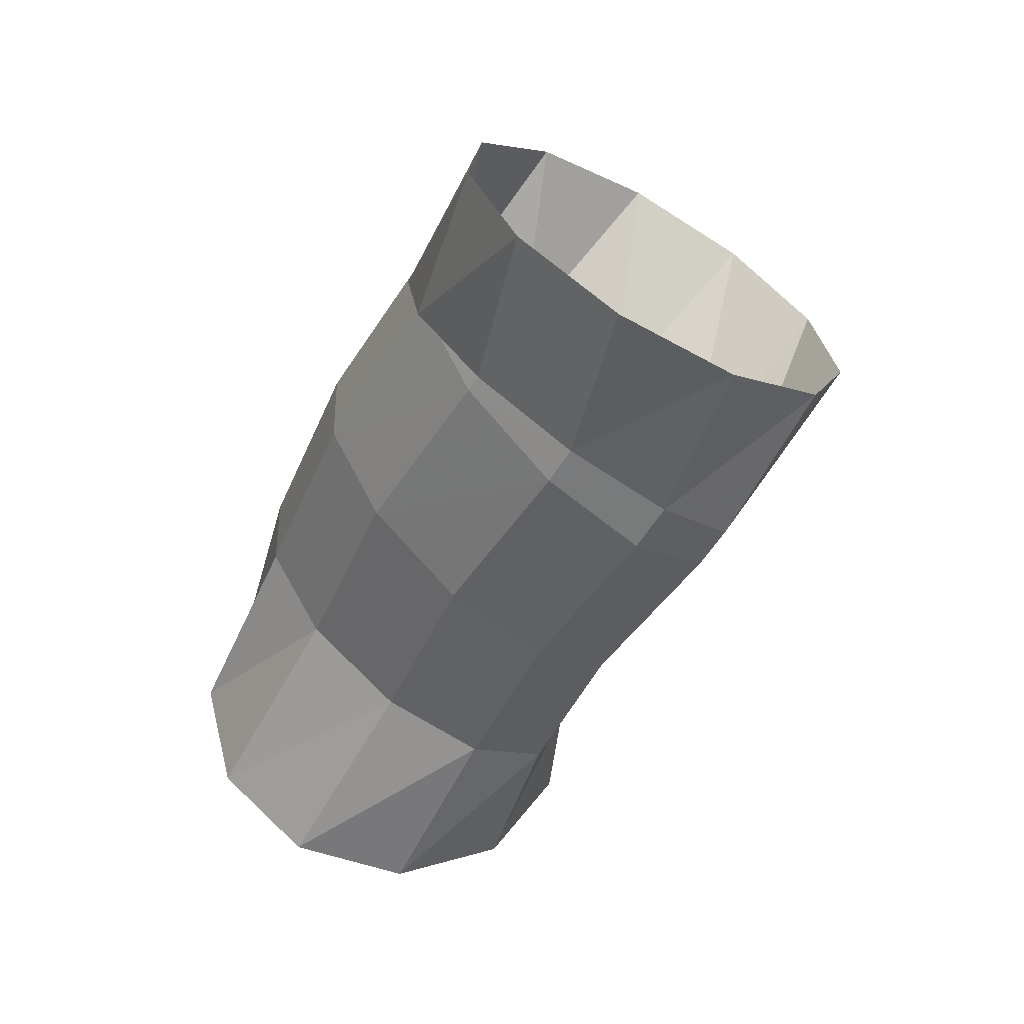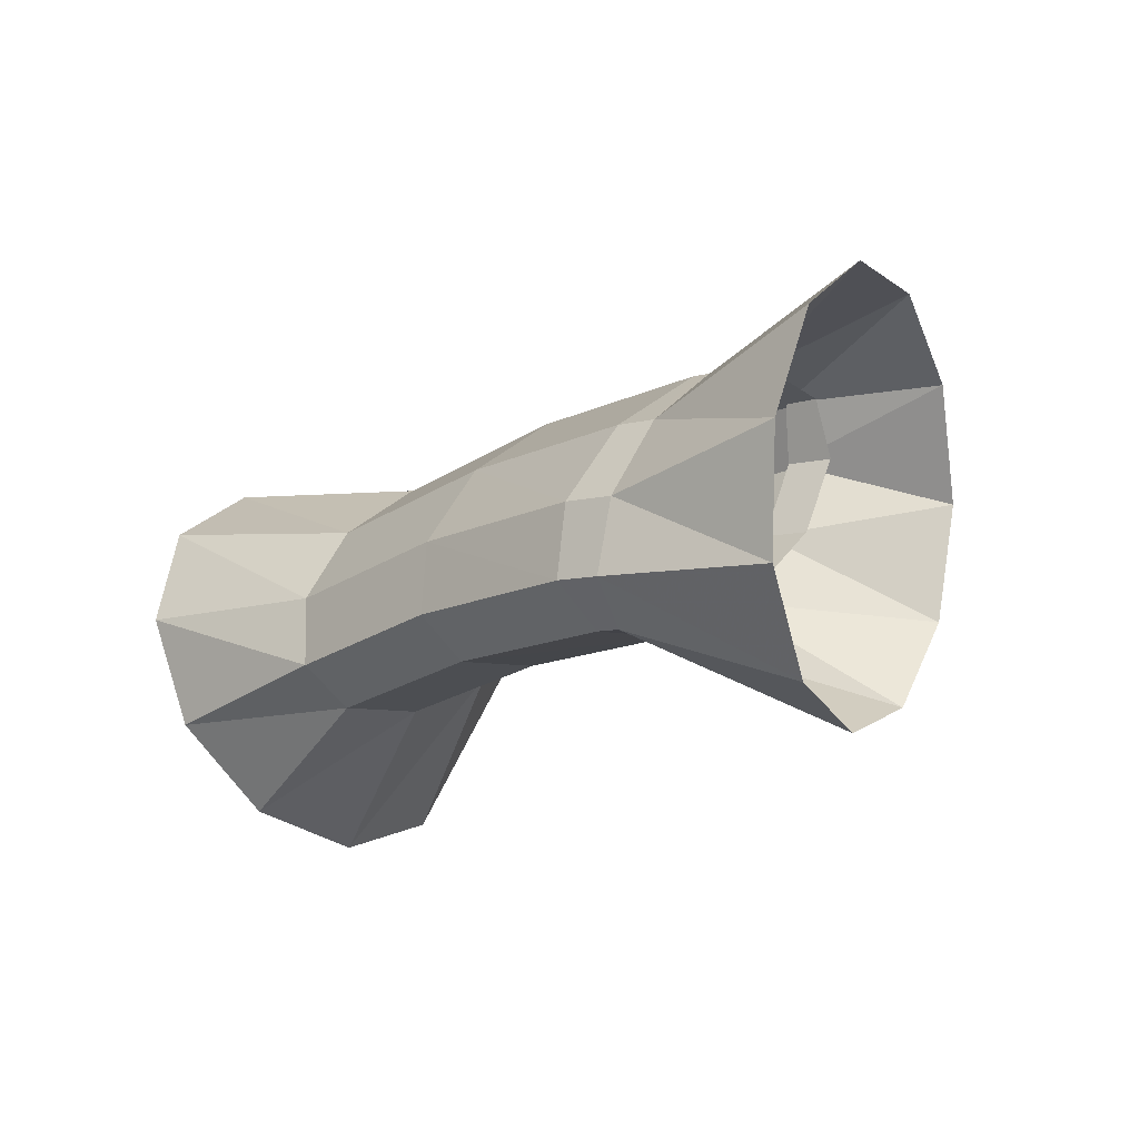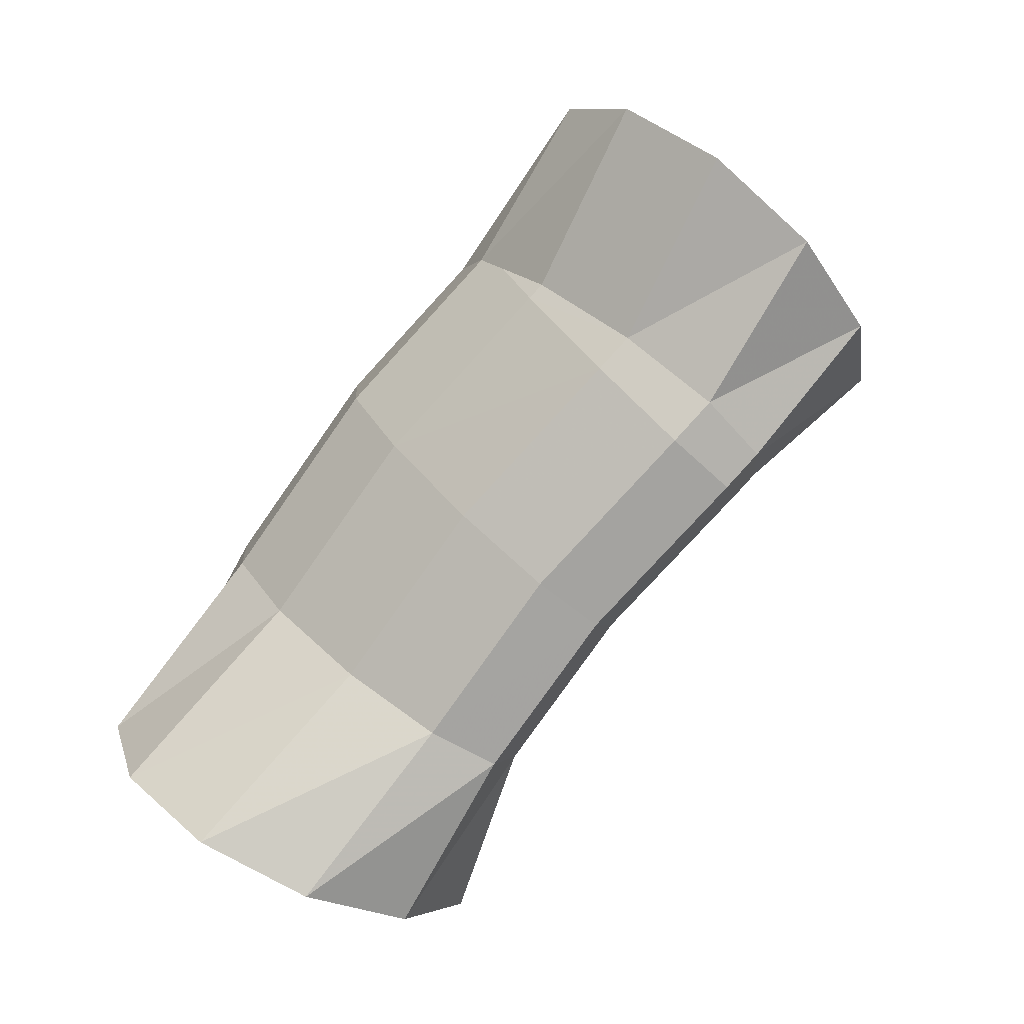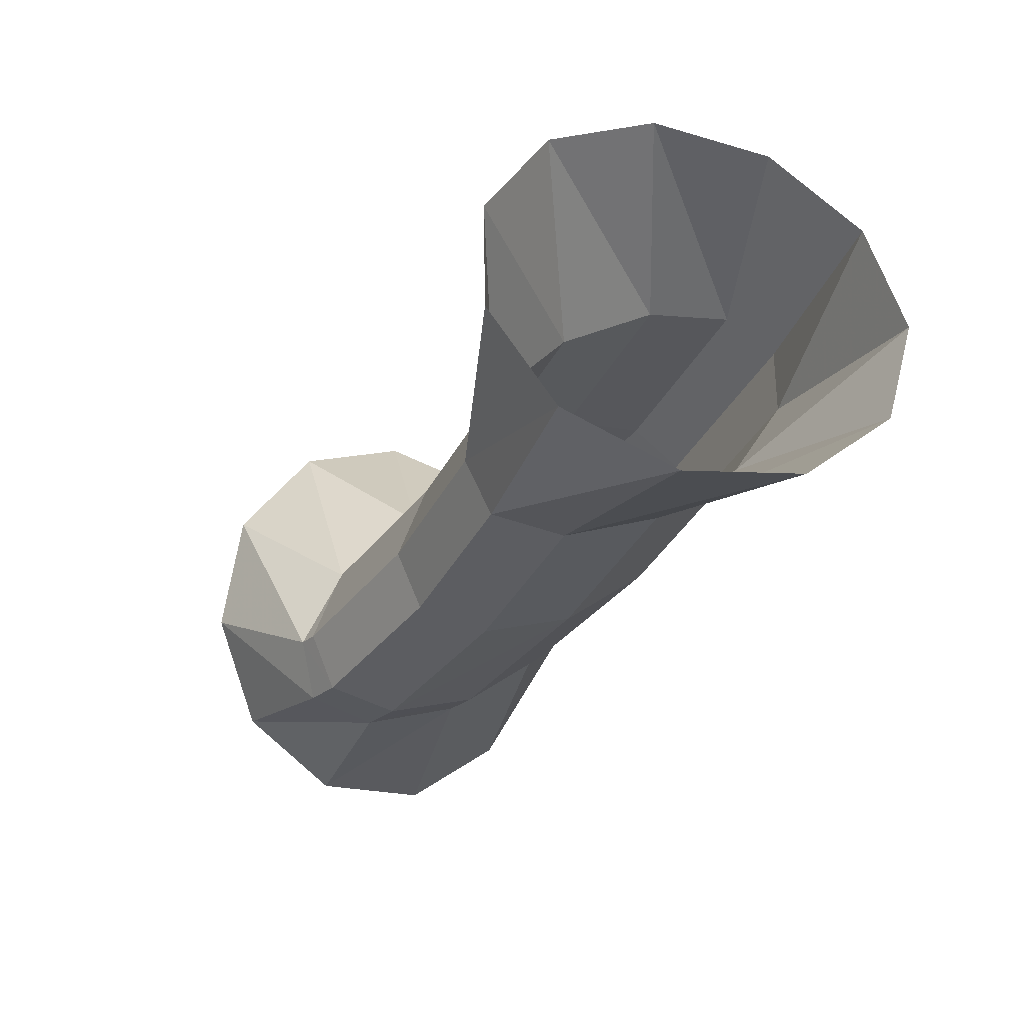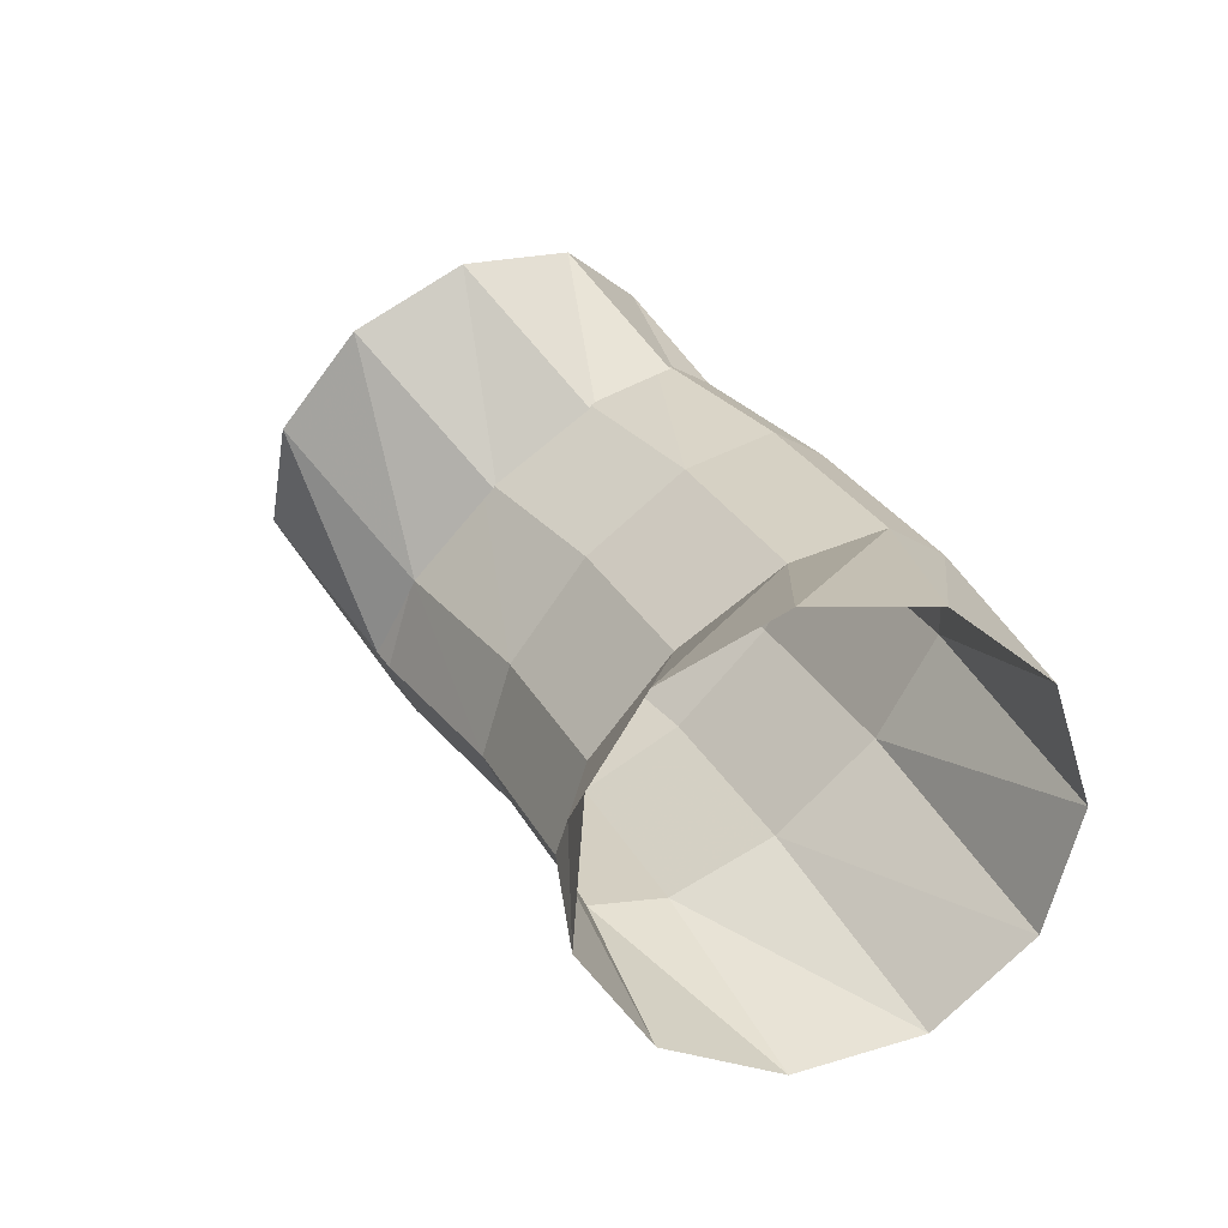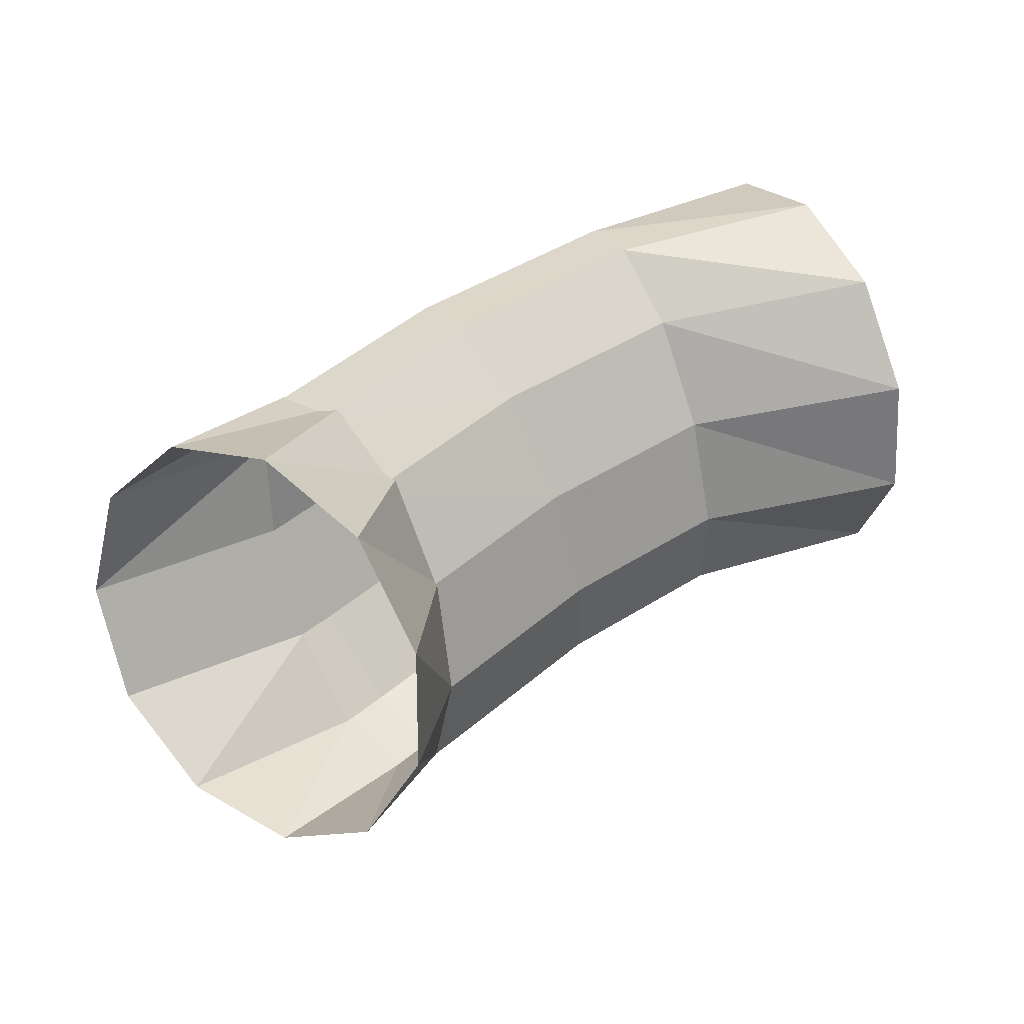
<metadata>
{"format":"obj","ext":"obj","renderer":"f3d","projection":"perspective","resolution":1024,"background":"white","views":[{"elev":-28.5,"azim":71.3,"up":"+Y"},{"elev":-26.9,"azim":57.9,"up":"+Z"},{"elev":-64.6,"azim":56.9,"up":"+Y"},{"elev":-46.5,"azim":-111.7,"up":"+Y"},{"elev":15.6,"azim":-110.6,"up":"+Y"},{"elev":63.0,"azim":147.4,"up":"+Y"}]}
</metadata>
<code>
g tube1
v 159.7 177.3 138.7
v 160.6 175.1 137.3
v 162.1 172.7 137.3
v 163.6 170.9 138.8
v 164.7 170.2 141.3
v 165 171 144
v 164.5 172.8 146.1
v 163.3 175.3 146.8
v 161.7 177.5 146
v 160.3 178.7 143.9
v 159.6 178.7 141.2
v 159.7 177.3 138.7
v 157.7 174 141.3
v 158.4 172 139.6
v 159.3 170.1 139
v 160.1 169.1 139.6
v 160.5 169.2 141.2
v 160.5 170.3 143.4
v 160 172.2 145.5
v 159.1 174.2 146.7
v 158.2 175.7 146.7
v 157.6 176.2 145.5
v 157.4 175.5 143.5
v 157.7 174 141.3
v 158.3 174.2 141.1
v 158.5 172 139.6
v 158.8 169.9 139.1
v 159.1 168.7 139.8
v 159.4 168.7 141.5
v 159.6 170 143.7
v 159.6 172 145.6
v 159.3 174.3 146.7
v 159 176 146.5
v 158.6 176.6 145.3
v 158.4 175.9 143.3
v 158.3 174.2 141.1
v 153.9 173.4 142
v 154.1 171.2 140.4
v 154.4 169.1 139.9
v 154.8 167.9 140.6
v 155 167.9 142.3
v 155 169.1 144.5
v 154.8 171.1 146.4
v 154.5 173.3 147.5
v 154.2 175 147.4
v 153.9 175.7 146.1
v 153.8 175.1 144.1
v 153.9 173.4 142
v 149.5 172.5 142.2
v 150 170.4 140.6
v 150.4 168.4 140
v 150.6 167.1 140.8
v 150.6 167.1 142.5
v 150.3 168.2 144.7
v 149.8 170.2 146.7
v 149.4 172.3 147.8
v 149 174.1 147.7
v 149 174.7 146.4
v 149.1 174.2 144.3
v 149.5 172.5 142.2
v 144.9 173.4 139.9
v 145.5 171 138.6
v 146 168.2 138.8
v 146.3 166 140.6
v 146.2 165 143.2
v 145.8 165.6 145.9
v 145.2 167.6 147.9
v 144.6 170.3 148.4
v 144.2 172.9 147.4
v 144.1 174.5 145.1
v 144.4 174.7 142.3
v 144.9 173.4 139.9
f 1 2 14
f 14 13 1
f 2 3 15
f 15 14 2
f 3 4 16
f 16 15 3
f 4 5 17
f 17 16 4
f 5 6 18
f 18 17 5
f 6 7 19
f 19 18 6
f 7 8 20
f 20 19 7
f 8 9 21
f 21 20 8
f 9 10 22
f 22 21 9
f 10 11 23
f 23 22 10
f 11 12 24
f 24 23 11
f 13 14 26
f 26 25 13
f 14 15 27
f 27 26 14
f 15 16 28
f 28 27 15
f 16 17 29
f 29 28 16
f 17 18 30
f 30 29 17
f 18 19 31
f 31 30 18
f 19 20 32
f 32 31 19
f 20 21 33
f 33 32 20
f 21 22 34
f 34 33 21
f 22 23 35
f 35 34 22
f 23 24 36
f 36 35 23
f 25 26 38
f 38 37 25
f 26 27 39
f 39 38 26
f 27 28 40
f 40 39 27
f 28 29 41
f 41 40 28
f 29 30 42
f 42 41 29
f 30 31 43
f 43 42 30
f 31 32 44
f 44 43 31
f 32 33 45
f 45 44 32
f 33 34 46
f 46 45 33
f 34 35 47
f 47 46 34
f 35 36 48
f 48 47 35
f 37 38 50
f 50 49 37
f 38 39 51
f 51 50 38
f 39 40 52
f 52 51 39
f 40 41 53
f 53 52 40
f 41 42 54
f 54 53 41
f 42 43 55
f 55 54 42
f 43 44 56
f 56 55 43
f 44 45 57
f 57 56 44
f 45 46 58
f 58 57 45
f 46 47 59
f 59 58 46
f 47 48 60
f 60 59 47
f 49 50 62
f 62 61 49
f 50 51 63
f 63 62 50
f 51 52 64
f 64 63 51
f 52 53 65
f 65 64 52
f 53 54 66
f 66 65 53
f 54 55 67
f 67 66 54
f 55 56 68
f 68 67 55
f 56 57 69
f 69 68 56
f 57 58 70
f 70 69 57
f 58 59 71
f 71 70 58
f 59 60 72
f 72 71 59

</code>
